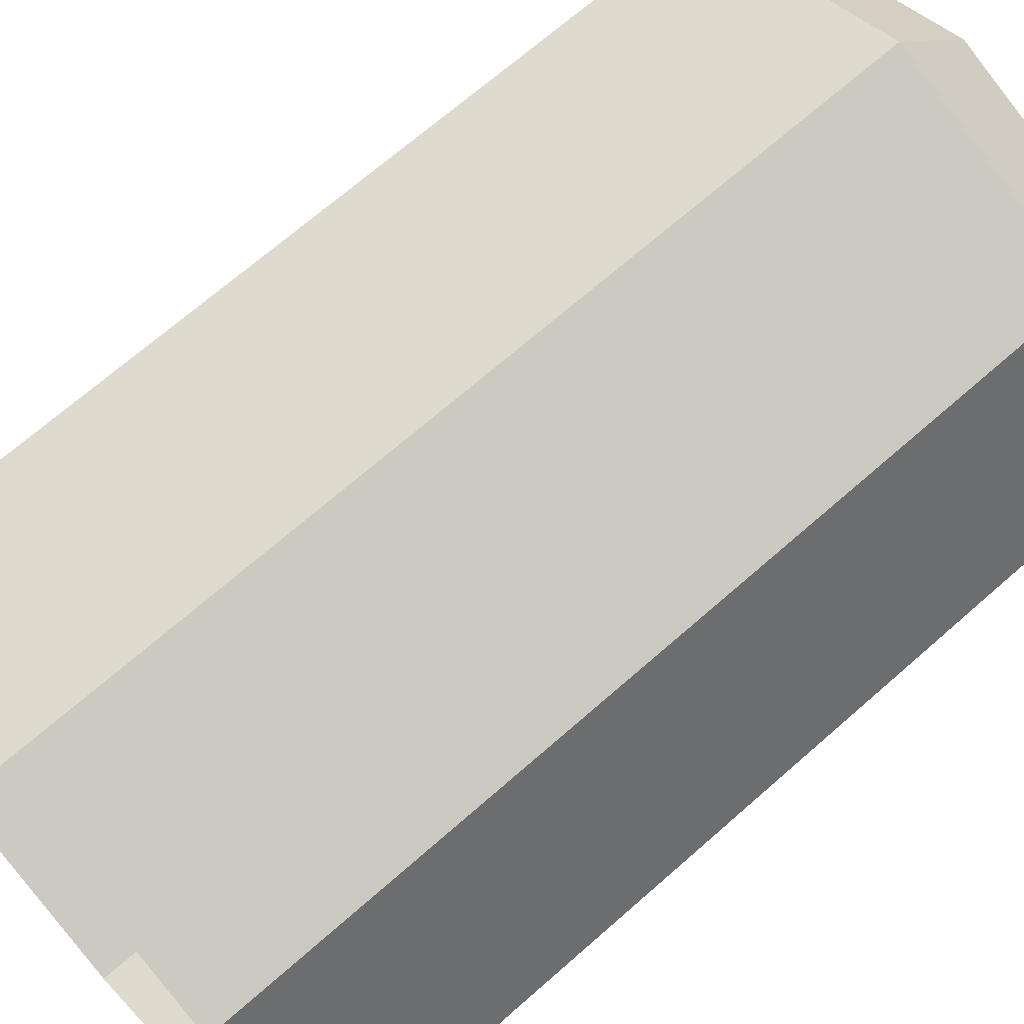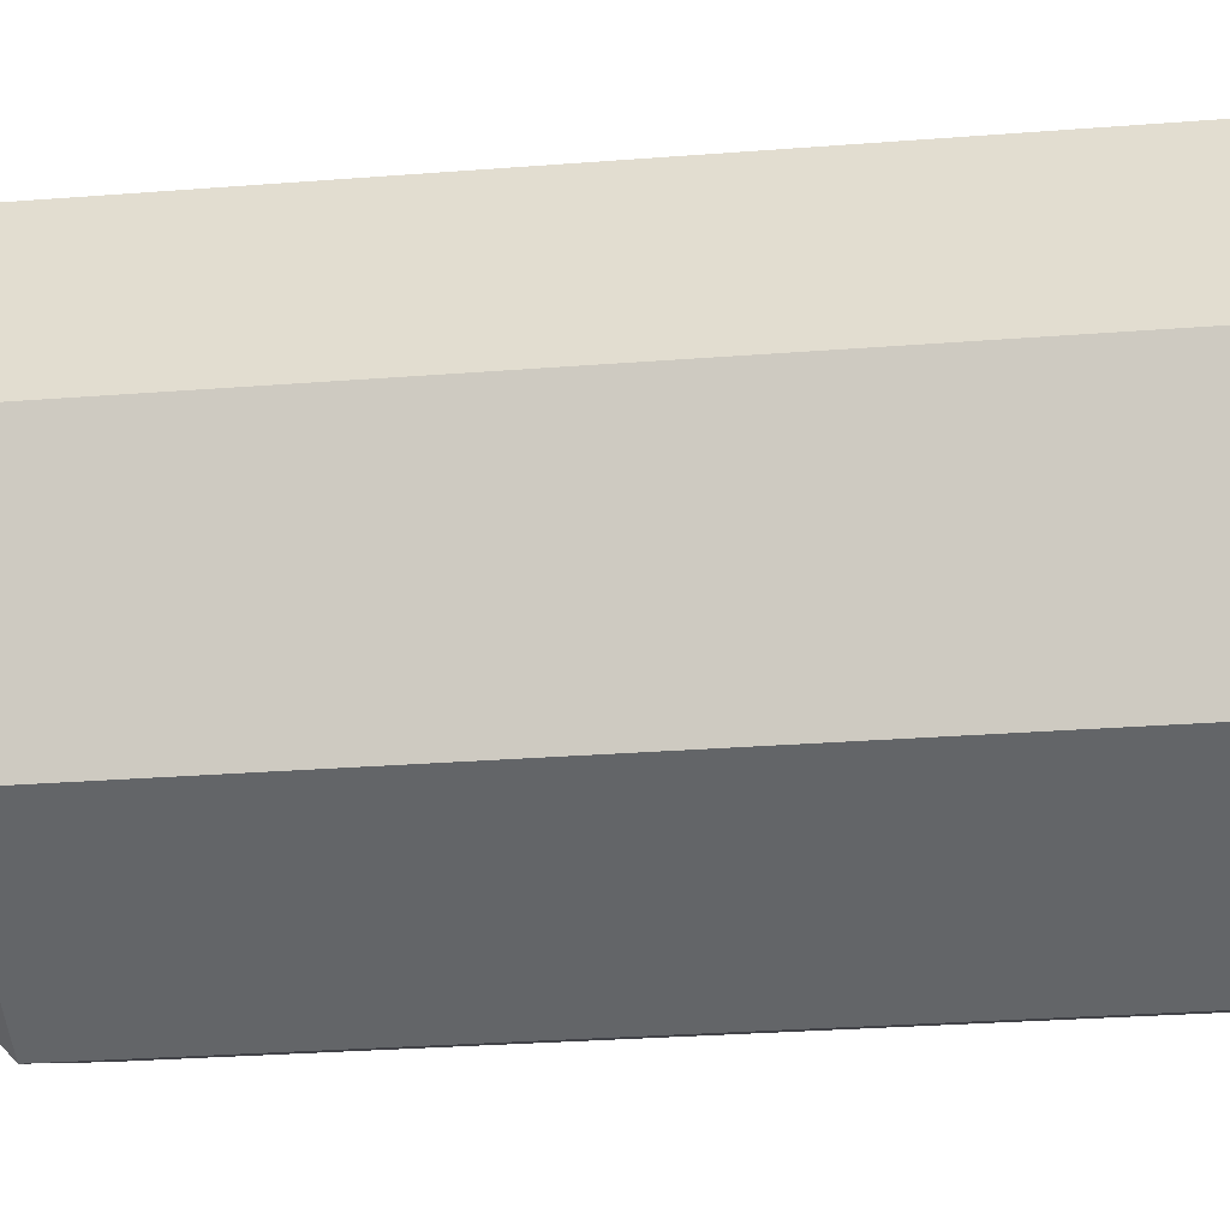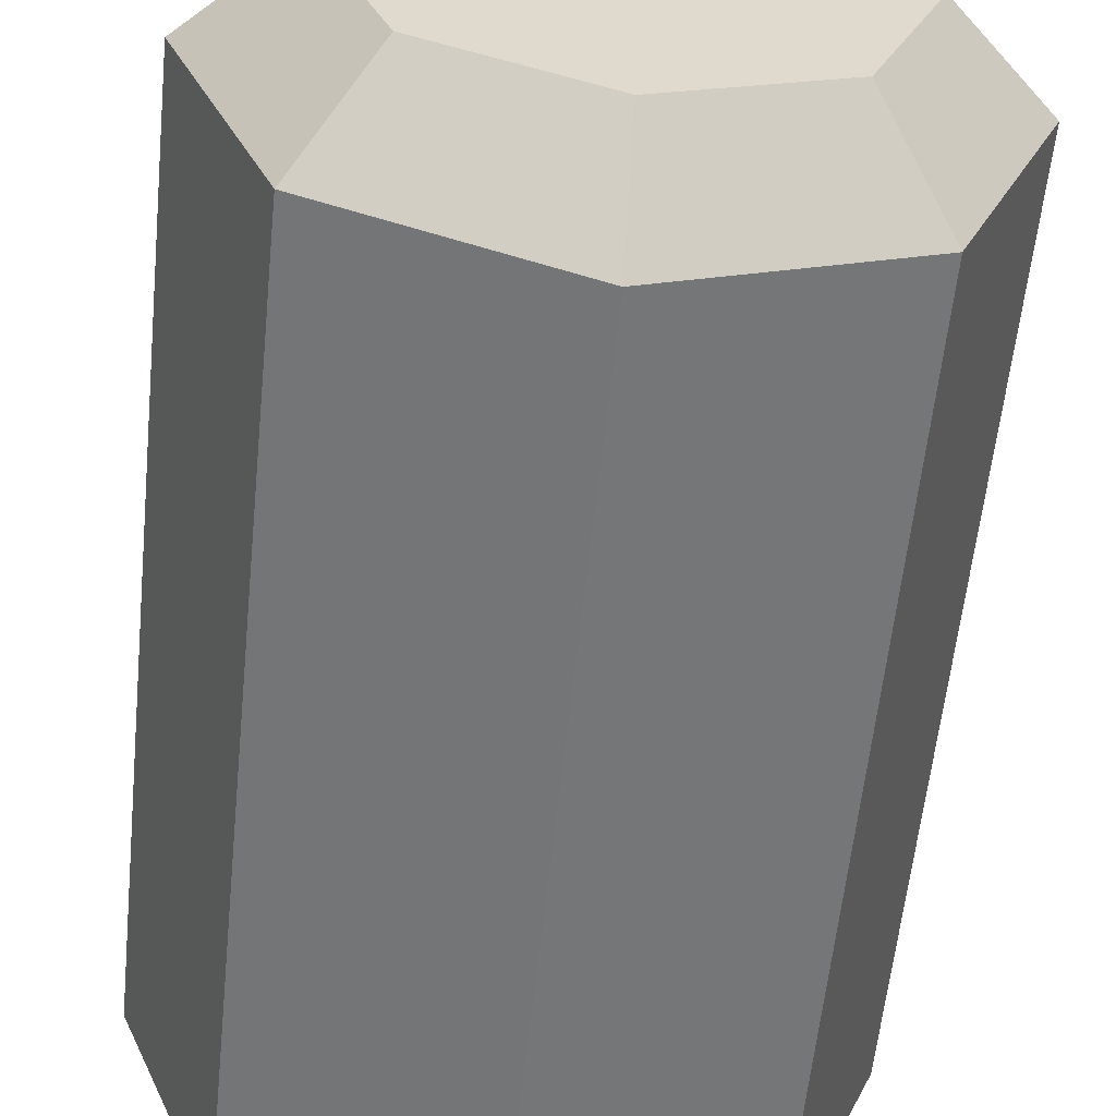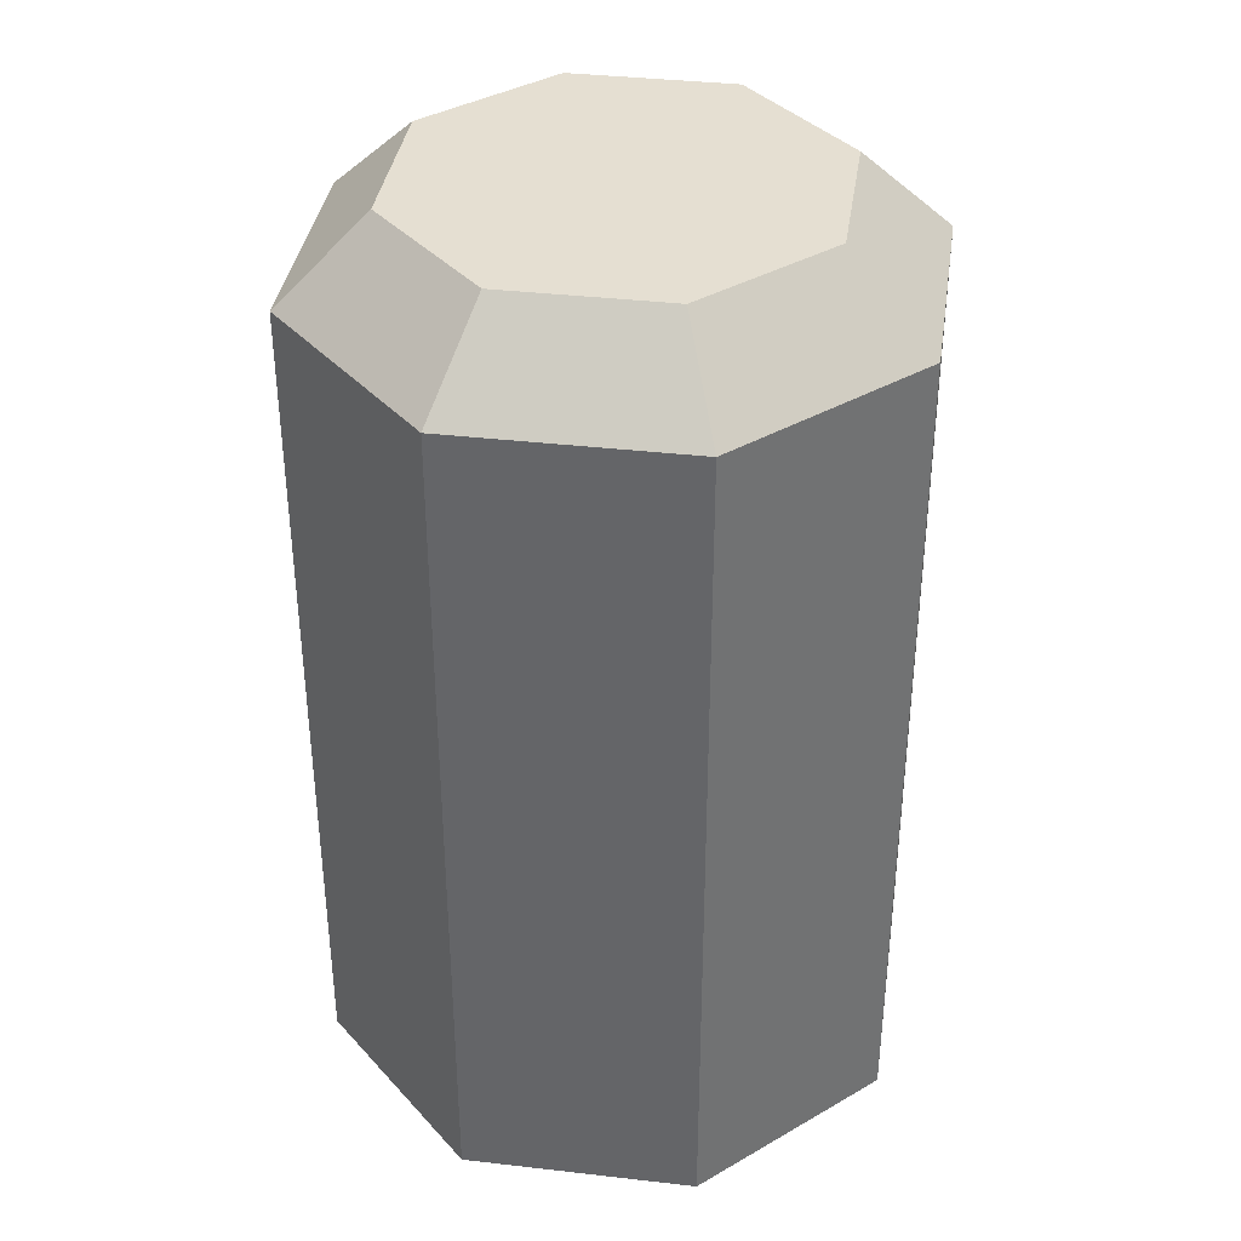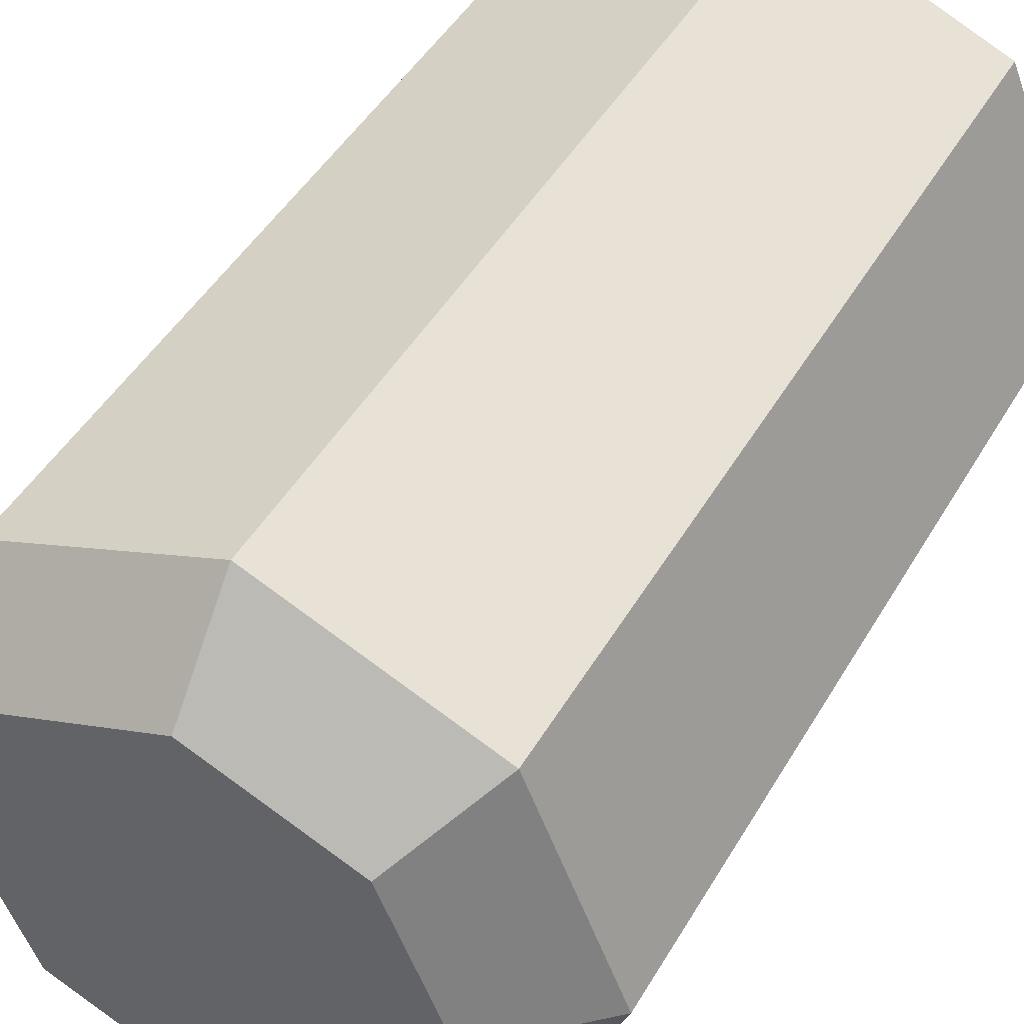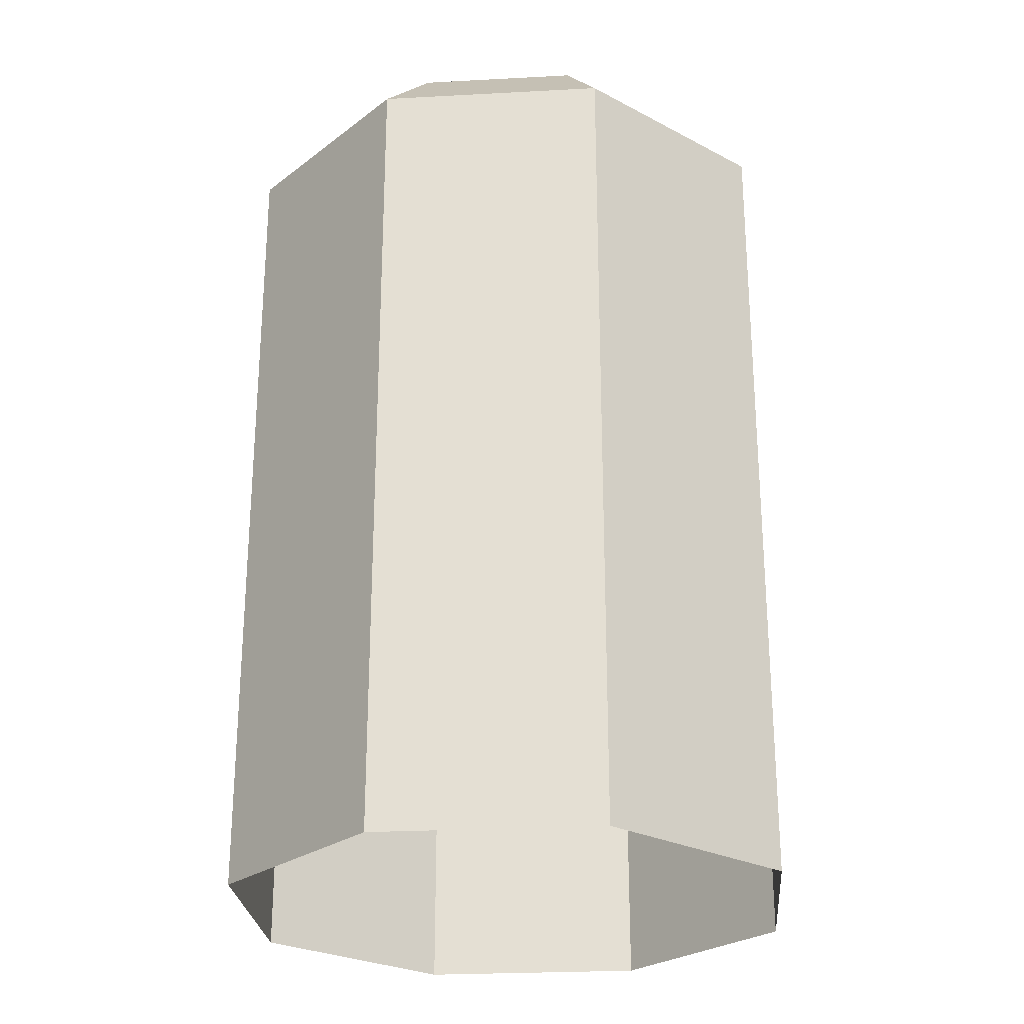
<metadata>
{"format":"obj","ext":"obj","renderer":"f3d","projection":"perspective","resolution":1024,"background":"white","views":[{"elev":68.3,"azim":48.5,"up":"+Z"},{"elev":-29.3,"azim":-83.5,"up":"+Z"},{"elev":-58.0,"azim":174.2,"up":"+Z"},{"elev":37.3,"azim":-14.1,"up":"+Y"},{"elev":46.1,"azim":-151.3,"up":"+Z"},{"elev":-25.9,"azim":-17.6,"up":"+Y"}]}
</metadata>
<code>
g collisionMesh_sideWalls_29
v 23.31 -31.43 -108.5
v 23.74 -31.43 -107.5
v 23.3 -31.02 -107.5
v 23 -31.02 -108.2
v 23 -31.02 -108.2
v 22.26 -31.02 -108.5
v 22.26 -31.43 -109
v 23.31 -31.43 -108.5
v 22.26 -31.02 -108.5
v 21.53 -31.02 -108.2
v 21.22 -31.43 -108.5
v 22.26 -31.43 -109
v 21.53 -31.02 -108.2
v 21.23 -31.02 -107.5
v 20.78 -31.43 -107.5
v 21.22 -31.43 -108.5
v 21.23 -31.02 -107.5
v 21.53 -31.02 -106.8
v 21.22 -31.43 -106.5
v 20.78 -31.43 -107.5
v 21.53 -31.02 -106.8
v 22.26 -31.02 -106.5
v 22.26 -31.43 -106
v 21.22 -31.43 -106.5
v 22.26 -31.02 -106.5
v 23 -31.02 -106.8
v 23.31 -31.43 -106.5
v 22.26 -31.43 -106
v 23 -31.02 -106.8
v 23.3 -31.02 -107.5
v 23.74 -31.43 -107.5
v 23.31 -31.43 -106.5
v 23.31 -35.57 -108.5
v 23.31 -31.43 -108.5
v 22.26 -31.43 -109
v 22.26 -35.57 -109
v 22.26 -35.57 -109
v 22.26 -31.43 -109
v 21.22 -31.43 -108.5
v 21.22 -35.57 -108.5
v 21.22 -35.57 -108.5
v 21.22 -31.43 -108.5
v 20.78 -31.43 -107.5
v 20.78 -35.57 -107.5
v 20.78 -35.57 -107.5
v 20.78 -31.43 -107.5
v 21.22 -31.43 -106.5
v 21.22 -35.57 -106.5
v 21.22 -35.57 -106.5
v 21.22 -31.43 -106.5
v 22.26 -31.43 -106
v 22.26 -35.57 -106
v 22.26 -35.57 -106
v 22.26 -31.43 -106
v 23.31 -31.43 -106.5
v 23.31 -35.57 -106.5
v 23.31 -35.57 -106.5
v 23.31 -31.43 -106.5
v 23.74 -31.43 -107.5
v 23.74 -35.57 -107.5
v 23.74 -35.57 -107.5
v 23.74 -31.43 -107.5
v 23.31 -31.43 -108.5
v 23.31 -35.57 -108.5
v 23 -31.02 -106.8
v 22.26 -31.02 -107.5
v 23.3 -31.02 -107.5
v 22.26 -31.02 -106.5
v 23 -31.02 -108.2
v 21.53 -31.02 -106.8
v 22.26 -31.02 -108.5
v 21.23 -31.02 -107.5
v 21.53 -31.02 -108.2
g collisionMesh_sideWalls_29_0
f 3 2 1
f 4 3 1
f 7 6 5
f 8 7 5
f 11 10 9
f 12 11 9
f 15 14 13
f 16 15 13
f 19 18 17
f 20 19 17
f 23 22 21
f 24 23 21
f 27 26 25
f 28 27 25
f 31 30 29
f 32 31 29
f 35 34 33
f 36 35 33
f 39 38 37
f 40 39 37
f 43 42 41
f 44 43 41
f 47 46 45
f 48 47 45
f 51 50 49
f 52 51 49
f 55 54 53
f 56 55 53
f 59 58 57
f 60 59 57
f 63 62 61
f 64 63 61
f 67 66 65
f 65 66 68
f 69 66 67
f 68 66 70
f 71 66 69
f 70 66 72
f 73 66 71
f 72 66 73

</code>
